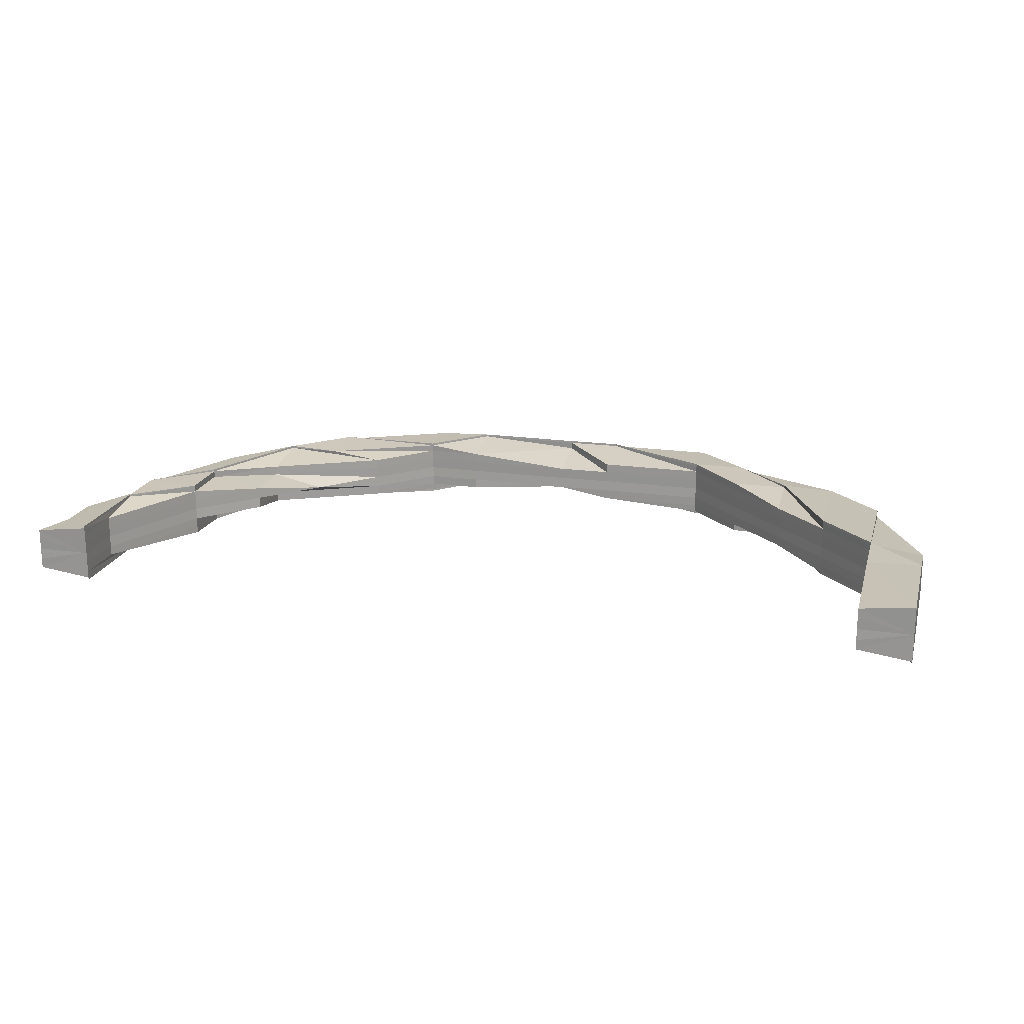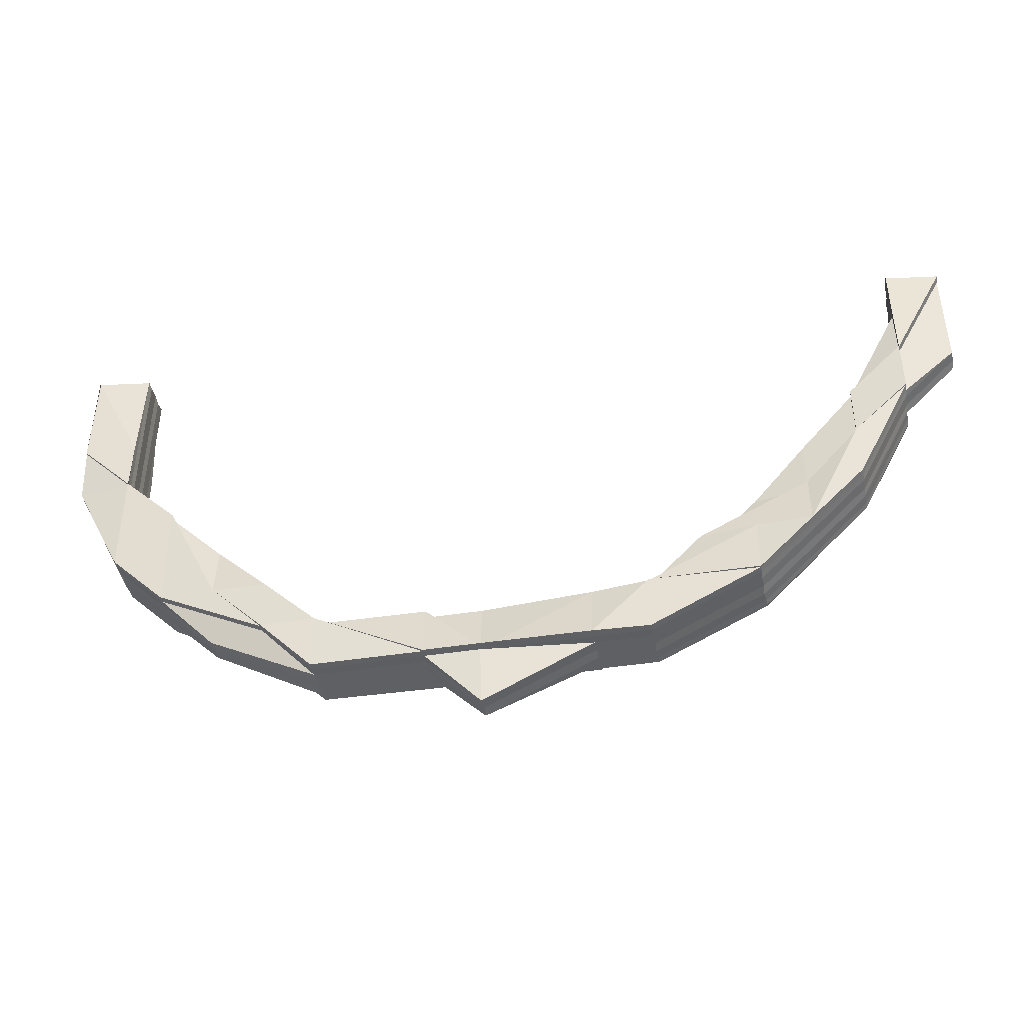
<metadata>
{"format":"obj","ext":"obj","renderer":"f3d","projection":"perspective","resolution":1024,"background":"white","views":[{"elev":19.4,"azim":-165.3,"up":"+Z"},{"elev":-42.6,"azim":10.4,"up":"+Y"}]}
</metadata>
<code>
o 13687
v 2245 1864 12.88
v 2245 1864 12.88
v 2245 1864 12.88
v 2245 1864 12.88
v 2245 1864 12.88
v 2245 1864 12.89
v 2245 1864 12.88
v 2245 1864 12.88
v 2245 1864 12.89
v 2245 1864 12.88
v 2245 1864 12.88
v 2245 1864 12.88
v 2245 1864 12.88
v 2245 1864 12.88
v 2245 1864 12.88
v 2245 1864 12.88
v 2245 1864 12.88
v 2245 1864 12.88
v 2245 1864 12.88
v 2245 1864 12.88
v 2245 1864 12.88
v 2245 1864 12.88
v 2245 1864 12.88
v 2245 1864 12.88
v 2245 1864 12.88
v 2245 1864 12.88
v 2245 1864 12.89
v 2245 1864 12.89
v 2245 1864 12.89
v 2245 1864 12.89
v 2245 1864 12.89
v 2245 1864 12.89
v 2245 1864 12.89
v 2245 1864 12.88
v 2245 1864 12.89
v 2245 1864 12.89
v 2245 1864 12.89
v 2245 1864 12.89
v 2245 1864 12.89
v 2245 1864 12.89
v 2245 1864 12.89
v 2245 1864 12.89
v 2245 1864 12.89
v 2245 1864 12.88
v 2245 1864 12.89
v 2245 1864 12.88
v 2245 1864 12.89
v 2245 1864 12.89
v 2245 1864 12.89
v 2245 1864 12.88
v 2245 1864 12.88
v 2245 1864 12.88
v 2245 1864 12.89
v 2245 1864 12.89
v 2245 1864 12.89
v 2245 1864 12.89
v 2245 1864 12.89
v 2245 1864 12.89
v 2245 1864 12.89
v 2245 1864 12.89
v 2245 1864 12.89
v 2245 1864 12.89
v 2245 1864 12.89
v 2245 1864 12.89
v 2245 1864 12.89
v 2245 1864 12.88
v 2245 1864 12.89
v 2245 1864 12.88
v 2245 1864 12.89
v 2245 1864 12.89
v 2245 1864 12.89
v 2245 1864 12.89
v 2245 1864 12.89
v 2245 1864 12.89
v 2245 1864 12.88
v 2245 1864 12.89
v 2245 1864 12.89
v 2245 1864 12.89
v 2245 1864 12.89
v 2245 1864 12.89
v 2245 1864 12.89
v 2245 1864 12.89
v 2245 1864 12.89
v 2245 1864 12.89
v 2245 1864 12.89
v 2245 1864 12.89
v 2245 1864 12.89
v 2245 1864 12.89
v 2245 1864 12.89
v 2245 1864 12.88
v 2245 1864 12.88
v 2245 1864 12.88
v 2245 1864 12.88
v 2245 1864 12.89
v 2245 1864 12.88
v 2245 1864 12.88
v 2245 1864 12.88
v 2245 1864 12.88
v 2245 1864 12.88
v 2245 1864 12.88
v 2245 1864 12.89
v 2245 1864 12.88
v 2245 1864 12.88
v 2245 1864 12.88
v 2245 1864 12.88
v 2245 1864 12.88
v 2245 1864 12.88
v 2245 1864 12.88
v 2245 1864 12.88
v 2245 1864 12.88
v 2245 1864 12.88
v 2245 1864 12.88
v 2245 1864 12.88
v 2245 1864 12.88
v 2245 1864 12.88
v 2245 1864 12.88
v 2245 1864 12.88
v 2245 1864 12.88
v 2245 1864 12.88
v 2245 1864 12.88
v 2245 1864 12.88
v 2245 1864 12.88
v 2245 1864 12.88
v 2245 1864 12.88
v 2245 1864 12.88
v 2245 1864 12.88
v 2245 1864 12.88
v 2245 1864 12.88
v 2245 1864 12.88
v 2245 1864 12.88
v 2245 1864 12.88
v 2245 1864 12.88
v 2245 1864 12.88
v 2245 1864 12.88
v 2245 1864 12.88
v 2245 1864 12.88
v 2245 1864 12.88
v 2245 1864 12.88
v 2245 1864 12.88
v 2245 1864 12.88
v 2245 1864 12.88
v 2245 1864 12.88
v 2245 1864 12.88
v 2245 1864 12.88
v 2245 1864 12.88
v 2245 1864 12.89
v 2245 1864 12.89
v 2245 1864 12.89
v 2245 1864 12.89
v 2245 1864 12.89
v 2245 1864 12.89
v 2245 1864 12.89
v 2245 1864 12.89
v 2245 1864 12.89
v 2245 1864 12.89
v 2245 1864 12.89
v 2245 1864 12.89
v 2245 1864 12.89
v 2245 1864 12.89
v 2245 1864 12.89
v 2245 1864 12.89
v 2245 1864 12.89
v 2245 1864 12.89
v 2245 1864 12.89
v 2245 1864 12.89
v 2245 1864 12.89
v 2245 1864 12.89
v 2245 1864 12.89
v 2245 1864 12.89
v 2245 1864 12.89
v 2245 1864 12.89
v 2245 1864 12.88
v 2245 1864 12.88
v 2245 1864 12.89
v 2245 1864 12.89
v 2245 1864 12.88
v 2245 1864 12.88
v 2245 1864 12.89
v 2245 1864 12.89
v 2245 1864 12.89
v 2245 1864 12.89
v 2245 1864 12.89
v 2245 1864 12.89
v 2245 1864 12.89
v 2245 1864 12.88
v 2245 1864 12.89
v 2245 1864 12.89
v 2245 1864 12.89
v 2245 1864 12.88
v 2245 1864 12.88
v 2245 1864 12.88
v 2245 1864 12.88
v 2245 1864 12.88
v 2245 1864 12.88
v 2245 1864 12.88
v 2245 1864 12.88
v 2245 1864 12.88
v 2245 1864 12.88
v 2245 1864 12.88
v 2245 1864 12.88
v 2245 1864 12.88
v 2245 1864 12.88
v 2245 1864 12.88
v 2245 1864 12.88
v 2245 1864 12.88
v 2245 1864 12.88
v 2245 1864 12.88
v 2245 1864 12.88
v 2245 1864 12.88
v 2245 1864 12.88
v 2245 1864 12.88
v 2245 1864 12.88
v 2245 1864 12.88
v 2245 1864 12.88
v 2245 1864 12.88
v 2245 1864 12.88
v 2245 1864 12.88
v 2245 1864 12.88
v 2245 1864 12.88
v 2245 1864 12.88
v 2245 1864 12.88
v 2245 1864 12.88
v 2245 1864 12.88
v 2245 1864 12.88
v 2245 1864 12.88
v 2245 1864 12.88
v 2245 1864 12.88
v 2245 1864 12.88
v 2245 1864 12.88
v 2245 1864 12.88
v 2245 1864 12.88
v 2245 1864 12.88
v 2245 1864 12.88
v 2245 1864 12.88
v 2245 1864 12.88
v 2245 1864 12.88
v 2245 1864 12.88
v 2245 1864 12.88
v 2245 1864 12.88
v 2245 1864 12.88
v 2245 1864 12.88
v 2245 1864 12.88
v 2245 1864 12.88
v 2245 1864 12.88
v 2245 1864 12.88
v 2245 1864 12.88
v 2245 1864 12.88
v 2245 1864 12.88
v 2245 1864 12.88
v 2245 1864 12.88
v 2245 1864 12.88
v 2245 1864 12.88
v 2245 1864 12.88
v 2245 1864 12.88
v 2245 1864 12.88
v 2245 1864 12.88
v 2245 1864 12.88
v 2245 1864 12.88
v 2245 1864 12.88
v 2245 1864 12.88
v 2245 1864 12.88
v 2245 1864 12.88
v 2245 1864 12.88
v 2245 1864 12.88
v 2245 1864 12.88
v 2245 1864 12.88
v 2245 1864 12.88
v 2245 1864 12.88
v 2245 1864 12.88
v 2245 1864 12.88
v 2245 1864 12.88
v 2245 1864 12.88
v 2245 1864 12.88
v 2245 1864 12.88
v 2245 1864 12.88
v 2245 1864 12.88
v 2245 1864 12.88
v 2245 1864 12.88
v 2245 1864 12.88
v 2245 1864 12.88
v 2245 1864 12.88
v 2245 1864 12.89
v 2245 1864 12.88
v 2245 1864 12.89
v 2245 1864 12.89
v 2245 1864 12.89
v 2245 1864 12.89
v 2245 1864 12.89
v 2245 1864 12.89
v 2245 1864 12.89
v 2245 1864 12.89
v 2245 1864 12.89
v 2245 1864 12.89
v 2245 1864 12.89
v 2245 1864 12.89
v 2245 1864 12.89
v 2245 1864 12.89
v 2245 1864 12.89
v 2245 1864 12.89
v 2245 1864 12.89
v 2245 1864 12.89
v 2245 1864 12.89
v 2245 1864 12.89
v 2245 1864 12.89
v 2245 1864 12.88
v 2245 1864 12.89
v 2245 1864 12.89
v 2245 1864 12.88
v 2245 1864 12.88
v 2245 1864 12.89
v 2245 1864 12.89
v 2245 1864 12.89
v 2245 1864 12.89
v 2245 1864 12.89
v 2245 1864 12.89
v 2245 1864 12.89
v 2245 1864 12.89
v 2245 1864 12.89
v 2245 1864 12.89
v 2245 1864 12.89
v 2245 1864 12.89
v 2245 1864 12.89
v 2245 1864 12.89
v 2245 1864 12.89
v 2245 1864 12.89
v 2245 1864 12.89
v 2245 1864 12.89
v 2245 1864 12.89
v 2245 1864 12.89
v 2245 1864 12.89
v 2245 1864 12.89
v 2245 1864 12.89
v 2245 1864 12.89
v 2245 1864 12.89
v 2245 1864 12.89
v 2245 1864 12.89
v 2245 1864 12.89
v 2245 1864 12.89
v 2245 1864 12.89
v 2245 1864 12.89
v 2245 1864 12.89
v 2245 1864 12.89
v 2245 1864 12.89
v 2245 1864 12.89
v 2245 1864 12.89
v 2245 1864 12.89
v 2245 1864 12.89
v 2245 1864 12.89
v 2245 1864 12.89
v 2245 1864 12.89
v 2245 1864 12.89
v 2245 1864 12.88
v 2245 1864 12.88
v 2245 1864 12.88
v 2245 1864 12.89
v 2245 1864 12.88
v 2245 1864 12.88
v 2245 1864 12.88
v 2245 1864 12.88
v 2245 1864 12.88
v 2245 1864 12.89
v 2245 1864 12.89
v 2245 1864 12.88
v 2245 1864 12.88
v 2245 1864 12.88
v 2245 1864 12.88
v 2245 1864 12.88
v 2245 1864 12.88
v 2245 1864 12.88
v 2245 1864 12.88
v 2245 1864 12.88
v 2245 1864 12.88
v 2245 1864 12.88
v 2245 1864 12.88
v 2245 1864 12.88
v 2245 1864 12.88
v 2245 1864 12.88
v 2245 1864 12.88
v 2245 1864 12.88
v 2245 1864 12.88
v 2245 1864 12.88
v 2245 1864 12.88
v 2245 1864 12.88
v 2245 1864 12.88
v 2245 1864 12.88
v 2245 1864 12.88
v 2245 1864 12.88
v 2245 1864 12.88
v 2245 1864 12.88
v 2245 1864 12.88
v 2245 1864 12.88
v 2245 1864 12.88
v 2245 1864 12.88
v 2245 1864 12.88
v 2245 1864 12.88
v 2245 1864 12.88
v 2245 1864 12.88
v 2245 1864 12.88
v 2245 1864 12.88
v 2245 1864 12.88
v 2245 1864 12.88
v 2245 1864 12.88
v 2245 1864 12.88
v 2245 1864 12.88
v 2245 1864 12.89
v 2245 1864 12.88
v 2245 1864 12.88
v 2245 1864 12.88
v 2245 1864 12.88
v 2245 1864 12.88
v 2245 1864 12.88
v 2245 1864 12.89
v 2245 1864 12.88
v 2245 1864 12.88
v 2245 1864 12.89
v 2245 1864 12.89
v 2245 1864 12.89
v 2245 1864 12.89
v 2245 1864 12.89
v 2245 1864 12.89
v 2245 1864 12.89
v 2245 1864 12.89
v 2245 1864 12.89
v 2245 1864 12.89
v 2245 1864 12.89
v 2245 1864 12.89
v 2245 1864 12.89
v 2245 1864 12.89
v 2245 1864 12.89
v 2245 1864 12.89
v 2245 1864 12.89
v 2245 1864 12.89
v 2245 1864 12.89
v 2245 1864 12.89
v 2245 1864 12.89
v 2245 1864 12.88
v 2245 1864 12.88
v 2245 1864 12.88
v 2245 1864 12.88
v 2245 1864 12.88
v 2245 1864 12.88
v 2245 1864 12.88
v 2245 1864 12.88
v 2245 1864 12.88
v 2245 1864 12.88
v 2245 1864 12.88
v 2245 1864 12.89
v 2245 1864 12.89
v 2245 1864 12.88
v 2245 1864 12.88
v 2245 1864 12.88
v 2245 1864 12.88
v 2245 1864 12.88
v 2245 1864 12.88
v 2245 1864 12.88
v 2245 1864 12.88
v 2245 1864 12.89
v 2245 1864 12.89
v 2245 1864 12.89
v 2245 1864 12.89
v 2245 1864 12.89
v 2245 1864 12.89
v 2245 1864 12.89
v 2245 1864 12.89
v 2245 1864 12.89
v 2245 1864 12.89
v 2245 1864 12.89
v 2245 1864 12.89
v 2245 1864 12.89
v 2245 1864 12.89
v 2245 1864 12.89
v 2245 1864 12.89
v 2245 1864 12.89
v 2245 1864 12.89
v 2245 1864 12.89
v 2245 1864 12.89
v 2245 1864 12.89
v 2245 1864 12.89
v 2245 1864 12.88
v 2245 1864 12.88
v 2245 1864 12.88
v 2245 1864 12.88
v 2245 1864 12.88
v 2245 1864 12.88
v 2245 1864 12.88
v 2245 1864 12.88
v 2245 1864 12.88
v 2245 1864 12.88
v 2245 1864 12.88
v 2245 1864 12.88
v 2245 1864 12.88
v 2245 1864 12.88
v 2245 1864 12.88
v 2245 1864 12.88
v 2245 1864 12.88
v 2245 1864 12.88
v 2245 1864 12.88
v 2245 1864 12.88
v 2245 1864 12.88
v 2245 1864 12.88
v 2245 1864 12.88
v 2245 1864 12.88
v 2245 1864 12.88
v 2245 1864 12.88
v 2245 1864 12.88
v 2245 1864 12.88
v 2245 1864 12.88
v 2245 1864 12.88
v 2245 1864 12.89
v 2245 1864 12.89
v 2245 1864 12.89
v 2245 1864 12.89
v 2245 1864 12.88
v 2245 1864 12.88
v 2245 1864 12.88
v 2245 1864 12.88
v 2245 1864 12.88
v 2245 1864 12.88
v 2245 1864 12.88
v 2245 1864 12.88
v 2245 1864 12.88
v 2245 1864 12.88
v 2245 1864 12.88
v 2245 1864 12.88
v 2245 1864 12.88
v 2245 1864 12.88
v 2245 1864 12.88
v 2245 1864 12.89
v 2245 1864 12.89
v 2245 1864 12.89
v 2245 1864 12.88
v 2245 1864 12.88
v 2245 1864 12.88
v 2245 1864 12.88
v 2245 1864 12.88
v 2245 1864 12.88
v 2245 1864 12.88
v 2245 1864 12.88
v 2245 1864 12.88
v 2245 1864 12.88
v 2245 1864 12.88
v 2245 1864 12.88
v 2245 1864 12.89
v 2245 1864 12.89
v 2245 1864 12.89
v 2245 1864 12.89
v 2245 1864 12.89
v 2245 1864 12.89
v 2245 1864 12.89
v 2245 1864 12.89
v 2245 1864 12.89
v 2245 1864 12.89
v 2245 1864 12.89
v 2245 1864 12.89
v 2245 1864 12.89
v 2245 1864 12.89
v 2245 1864 12.89
v 2245 1864 12.89
v 2245 1864 12.89
v 2245 1864 12.89
v 2245 1864 12.89
v 2245 1864 12.89
v 2245 1864 12.89
v 2245 1864 12.88
v 2245 1864 12.88
v 2245 1864 12.88
v 2245 1864 12.88
v 2245 1864 12.88
v 2245 1864 12.88
v 2245 1864 12.88
v 2245 1864 12.88
v 2245 1864 12.88
v 2245 1864 12.88
v 2245 1864 12.88
v 2245 1864 12.88
v 2245 1864 12.88
v 2245 1864 12.88
v 2245 1864 12.88
v 2245 1864 12.88
v 2245 1864 12.88
v 2245 1864 12.88
v 2245 1864 12.88
v 2245 1864 12.88
v 2245 1864 12.88
v 2245 1864 12.88
v 2245 1864 12.88
v 2245 1864 12.88
v 2245 1864 12.88
v 2245 1864 12.88
v 2245 1864 12.88
v 2245 1864 12.88
v 2245 1864 12.88
v 2245 1864 12.88
v 2245 1864 12.88
v 2245 1864 12.88
v 2245 1864 12.88
v 2245 1864 12.88
v 2245 1864 12.88
v 2245 1864 12.89
v 2245 1864 12.89
v 2245 1864 12.89
v 2245 1864 12.88
v 2245 1864 12.88
v 2245 1864 12.88
v 2245 1864 12.89
v 2245 1864 12.89
v 2245 1864 12.89
f 1 2 3
f 4 5 1
f 6 5 4
f 5 2 7
f 5 8 2
f 9 8 10
f 3 11 12
f 12 13 14
f 15 16 14
f 2 11 17
f 8 18 2
f 2 18 11
f 11 19 20
f 18 21 11
f 11 21 19
f 8 22 18
f 21 23 19
f 19 23 24
f 18 25 21
f 22 25 18
f 23 26 24
f 27 22 8
f 28 27 8
f 29 30 28
f 31 27 28
f 31 32 27
f 27 33 22
f 32 33 27
f 33 34 22
f 22 34 25
f 32 35 33
f 36 35 32
f 35 37 33
f 33 37 34
f 38 39 37
f 40 32 41
f 42 32 40
f 43 42 40
f 44 42 45
f 46 43 47
f 43 48 49
f 50 51 46
f 51 52 42
f 53 49 54
f 55 56 54
f 57 58 56
f 59 60 53
f 60 61 62
f 53 63 64
f 64 65 66
f 63 67 68
f 69 28 63
f 70 69 63
f 71 69 70
f 72 73 70
f 72 43 73
f 74 72 70
f 75 72 74
f 74 76 77
f 78 79 77
f 80 78 81
f 82 79 83
f 82 84 85
f 84 86 87
f 88 74 89
f 90 74 88
f 91 90 88
f 90 75 74
f 92 90 91
f 75 93 94
f 95 92 91
f 96 75 90
f 92 96 90
f 96 97 75
f 97 98 93
f 97 99 75
f 99 100 101
f 102 97 96
f 103 96 92
f 103 102 96
f 104 103 92
f 104 92 95
f 105 102 103
f 106 103 104
f 106 105 103
f 107 106 104
f 107 104 108
f 108 104 95
f 109 107 108
f 105 110 102
f 111 105 106
f 112 106 113
f 114 111 112
f 115 111 106
f 116 117 111
f 118 116 111
f 111 119 120
f 121 115 122
f 123 124 121
f 122 125 126
f 127 128 125
f 129 130 128
f 122 26 131
f 26 132 133
f 26 134 132
f 135 119 134
f 136 137 26
f 136 135 137
f 23 136 26
f 138 136 23
f 21 138 23
f 25 138 21
f 138 139 136
f 139 135 136
f 25 140 138
f 140 139 138
f 34 140 25
f 34 141 140
f 37 141 34
f 140 142 139
f 141 142 140
f 139 143 135
f 142 143 139
f 143 144 135
f 135 144 145
f 37 146 141
f 147 146 37
f 147 148 146
f 149 148 150
f 151 148 152
f 152 153 154
f 148 155 146
f 156 157 153
f 158 157 159
f 160 159 161
f 162 156 163
f 162 164 165
f 164 166 167
f 168 166 169
f 170 171 167
f 172 173 171
f 172 174 170
f 174 175 176
f 177 172 170
f 177 170 178
f 178 179 180
f 181 180 182
f 183 184 182
f 185 177 178
f 185 178 186
f 52 185 186
f 52 187 188
f 189 177 185
f 190 185 52
f 190 189 185
f 191 190 52
f 191 52 51
f 192 191 51
f 193 189 190
f 189 194 177
f 194 172 177
f 193 195 189
f 195 194 189
f 196 193 190
f 196 190 191
f 197 193 196
f 197 198 199
f 200 201 196
f 202 196 191
f 202 191 192
f 203 196 202
f 204 202 192
f 204 192 97
f 102 204 97
f 205 203 202
f 205 202 204
f 110 204 102
f 110 205 204
f 206 205 110
f 145 206 110
f 207 203 205
f 206 207 205
f 208 207 209
f 210 110 211
f 212 206 210
f 213 214 212
f 215 216 207
f 216 217 207
f 207 218 219
f 217 220 221
f 222 220 218
f 223 220 218
f 224 222 225
f 225 221 226
f 227 223 228
f 227 229 230
f 227 231 232
f 231 233 234
f 231 235 236
f 237 229 238
f 239 237 240
f 241 242 238
f 243 244 242
f 245 246 244
f 247 245 248
f 249 241 240
f 248 250 249
f 248 251 252
f 253 254 252
f 255 256 254
f 249 195 257
f 258 259 251
f 260 250 195
f 261 260 262
f 250 263 195
f 195 263 194
f 250 264 263
f 265 264 266
f 267 268 264
f 263 269 194
f 194 269 172
f 269 270 172
f 263 271 269
f 264 271 263
f 269 272 270
f 271 272 269
f 264 273 271
f 274 273 264
f 274 275 276
f 273 277 271
f 271 277 272
f 273 278 277
f 279 278 280
f 272 281 270
f 270 281 282
f 283 282 284
f 281 285 286
f 284 286 287
f 288 289 287
f 290 291 289
f 292 293 284
f 292 293 294
f 293 295 296
f 293 297 298
f 299 298 174
f 300 301 298
f 300 302 301
f 303 302 304
f 298 301 305
f 302 306 301
f 307 305 308
f 301 309 305
f 301 306 309
f 310 311 306
f 311 312 313
f 314 313 306
f 315 316 314
f 316 317 318
f 319 317 320
f 321 319 322
f 323 318 324
f 325 324 326
f 321 327 328
f 328 329 330
f 328 331 332
f 333 334 332
f 335 336 334
f 337 338 333
f 339 340 331
f 339 335 341
f 341 342 329
f 343 338 344
f 327 343 344
f 345 344 341
f 346 339 341
f 344 347 348
f 347 349 348
f 350 348 351
f 348 349 352
f 349 353 352
f 348 352 354
f 355 348 354
f 352 353 356
f 355 354 357
f 354 352 358
f 352 356 358
f 353 359 356
f 354 358 360
f 357 354 360
f 361 362 357
f 360 358 363
f 358 356 364
f 358 364 363
f 356 365 364
f 356 359 365
f 364 365 366
f 364 366 367
f 363 364 367
f 365 368 369
f 367 369 370
f 367 370 371
f 359 372 365
f 365 372 373
f 372 374 373
f 373 374 375
f 374 376 375
f 375 376 377
f 378 375 379
f 379 375 380
f 375 381 382
f 383 376 384
f 383 384 385
f 386 387 381
f 388 387 389
f 390 389 391
f 392 393 391
f 394 386 395
f 386 396 397
f 386 398 359
f 398 399 359
f 399 400 359
f 398 399 401
f 402 398 401
f 399 400 403
f 400 404 359
f 404 405 359
f 405 338 359
f 404 405 339
f 400 404 406
f 406 407 339
f 403 408 406
f 401 409 403
f 406 339 346
f 403 406 410
f 410 406 346
f 411 403 410
f 401 403 411
f 410 346 412
f 413 401 411
f 384 401 413
f 411 410 414
f 414 410 412
f 385 384 413
f 414 412 415
f 412 346 416
f 346 341 416
f 416 341 323
f 415 417 418
f 419 418 420
f 421 420 422
f 423 422 424
f 425 426 424
f 427 428 423
f 429 430 427
f 430 416 431
f 416 320 432
f 433 432 434
f 435 416 433
f 436 437 438
f 437 439 440
f 437 441 109
f 442 437 109
f 443 442 95
f 444 443 95
f 445 444 95
f 446 445 95
f 447 446 95
f 448 447 95
f 449 450 451
f 450 452 453
f 454 455 456
f 457 458 459
f 460 461 458
f 462 461 463
f 464 463 465
f 466 460 467
f 466 468 469
f 468 470 471
f 472 473 469
f 473 474 475
f 469 476 477
f 478 475 477
f 479 480 481
f 144 482 145
f 210 482 483
f 482 484 485
f 482 486 484
f 487 218 486
f 144 488 482
f 488 489 482
f 488 487 489
f 487 260 490
f 491 487 488
f 492 488 144
f 492 491 488
f 143 492 144
f 491 493 494
f 495 492 143
f 142 495 143
f 496 491 492
f 495 496 492
f 497 495 142
f 141 497 142
f 146 497 141
f 146 155 497
f 497 498 495
f 498 496 495
f 155 498 497
f 155 174 498
f 174 499 498
f 498 499 496
f 499 500 496
f 496 500 491
f 499 305 500
f 500 501 491
f 305 502 500
f 500 502 501
f 305 309 502
f 502 503 501
f 501 503 260
f 503 241 260
f 502 504 503
f 309 504 502
f 503 505 241
f 504 505 503
f 309 506 504
f 306 506 309
f 306 313 506
f 506 507 504
f 504 507 505
f 313 508 506
f 506 508 507
f 313 509 508
f 510 509 313
f 510 511 512
f 509 357 508
f 508 357 513
f 508 513 507
f 357 360 513
f 507 513 514
f 507 514 505
f 513 360 515
f 513 515 514
f 360 363 515
f 505 514 516
f 505 516 241
f 241 516 517
f 516 518 517
f 516 258 518
f 514 258 516
f 514 515 258
f 515 363 519
f 515 519 258
f 363 367 519
f 519 367 520
f 258 519 521
f 519 520 521
f 521 371 522
f 523 522 524
f 525 526 527
f 528 529 530
f 531 532 533
f 534 535 532
f 536 537 538
f 536 539 540
f 539 541 542
f 543 544 545
f 544 546 547
f 156 544 155
f 544 548 155
f 549 550 551
f 550 552 553
f 554 555 556
f 556 555 557
f 555 558 559
f 555 560 558
f 561 562 560
f 561 419 555
f 563 561 555
f 564 561 563
f 281 564 563
f 564 565 561
f 565 415 561
f 565 414 415
f 566 564 281
f 272 566 281
f 277 566 272
f 566 567 564
f 567 565 564
f 277 568 566
f 568 567 566
f 278 568 277
f 569 414 565
f 567 569 565
f 569 411 414
f 413 411 569
f 570 569 567
f 570 413 569
f 568 570 567
f 385 413 570
f 571 570 568
f 571 385 570
f 278 571 568
f 572 573 385
f 574 385 571
f 575 574 576
f 577 574 571
f 577 571 278
f 578 572 577
f 579 578 577
f 580 577 278
f 581 579 580
f 582 577 580
f 583 580 584
f 585 586 587
f 588 589 586
f 590 591 585
f 592 593 591
f 594 595 589
f 594 596 595
f 597 598 596
f 599 600 601
f 602 603 604
f 605 606 607

</code>
